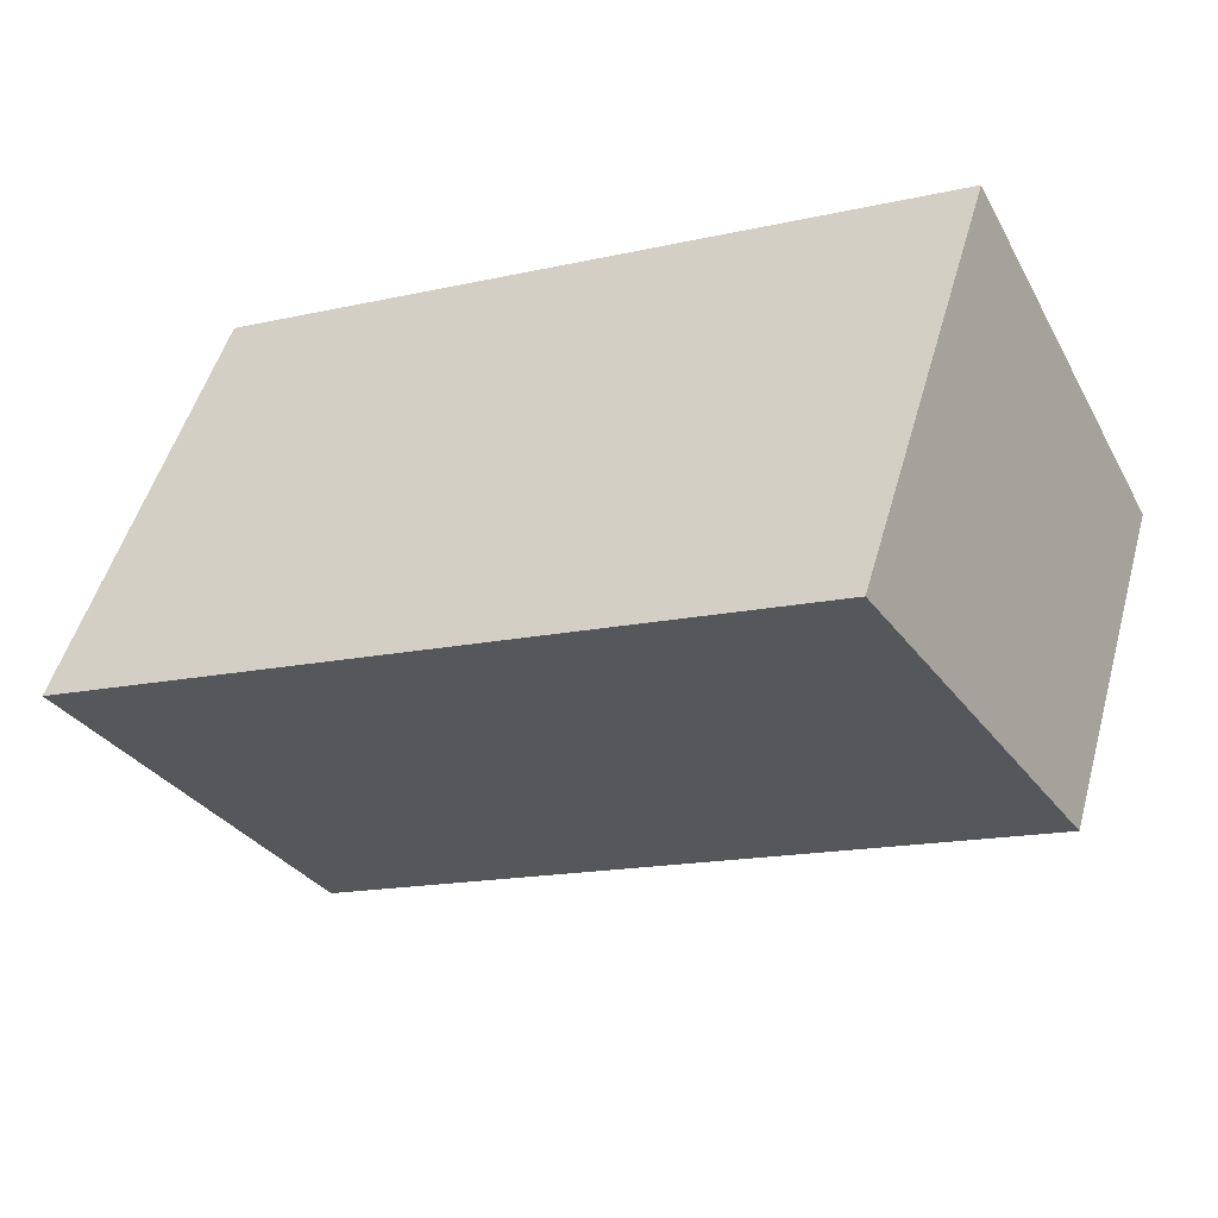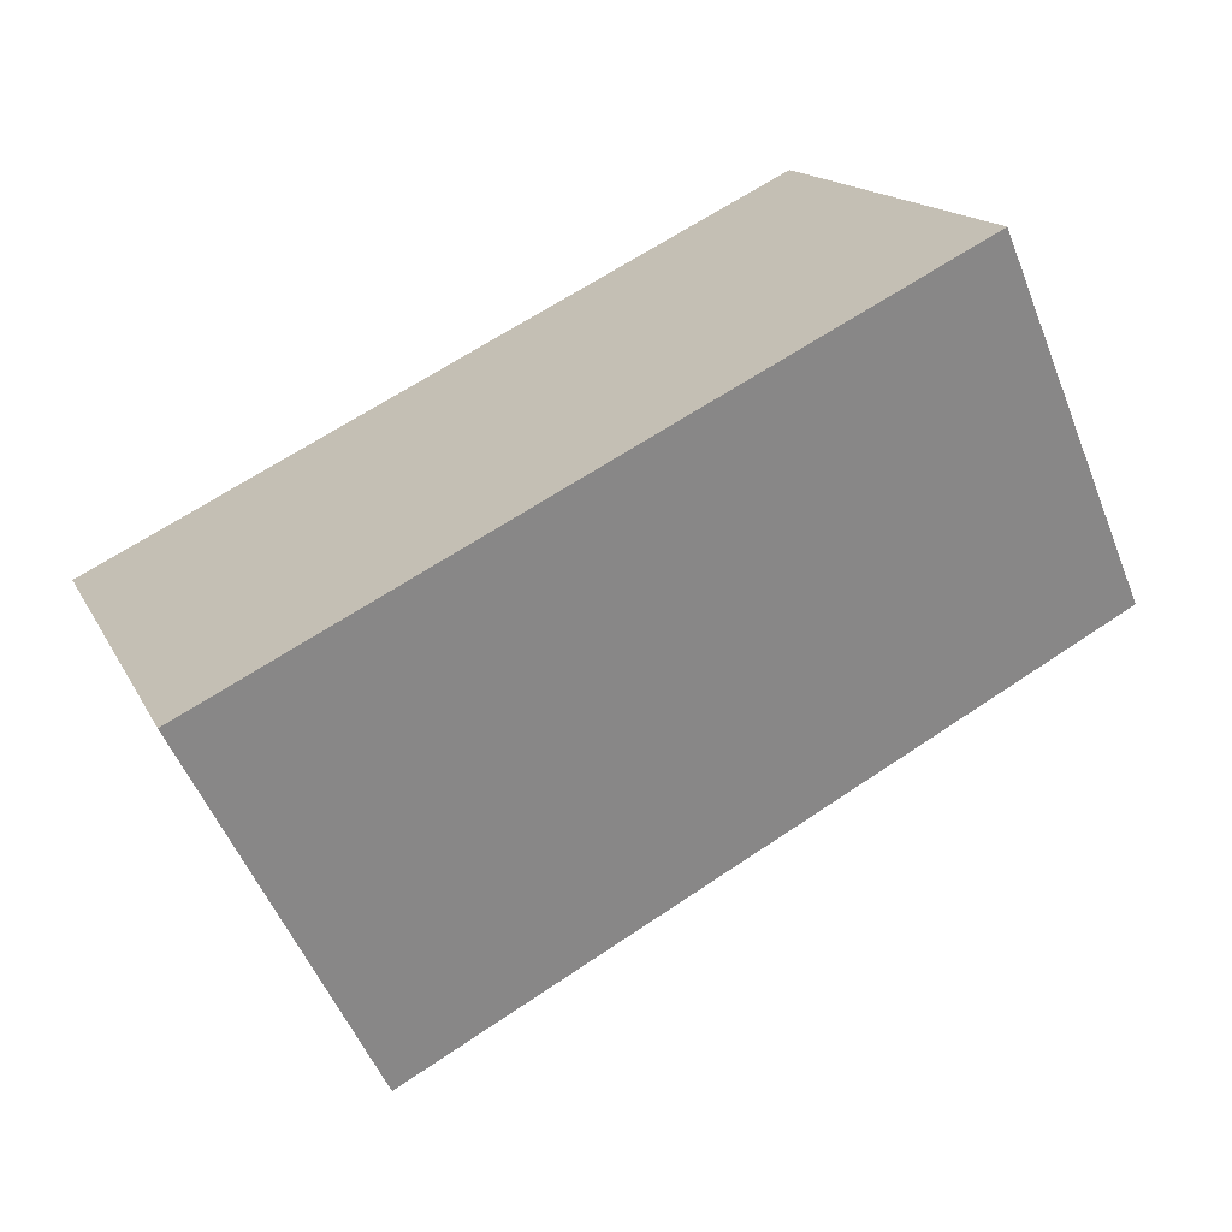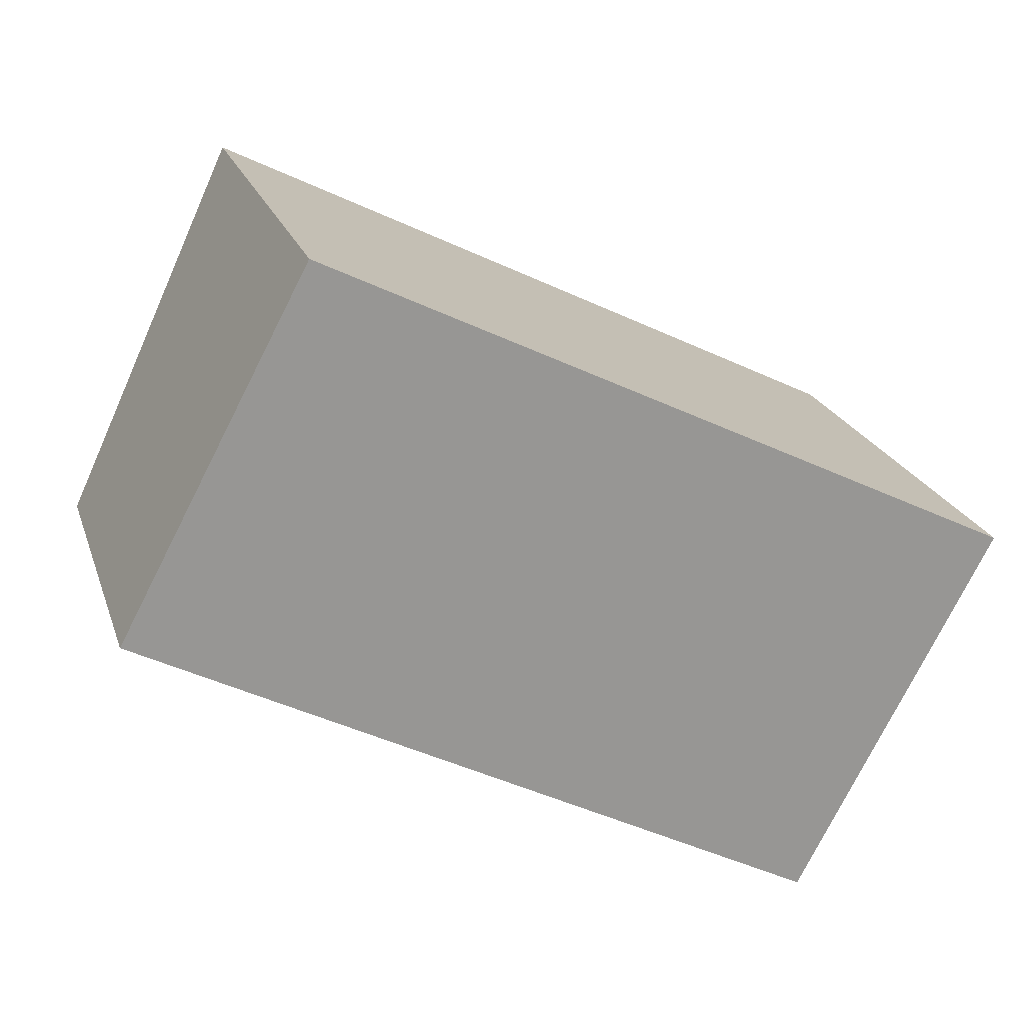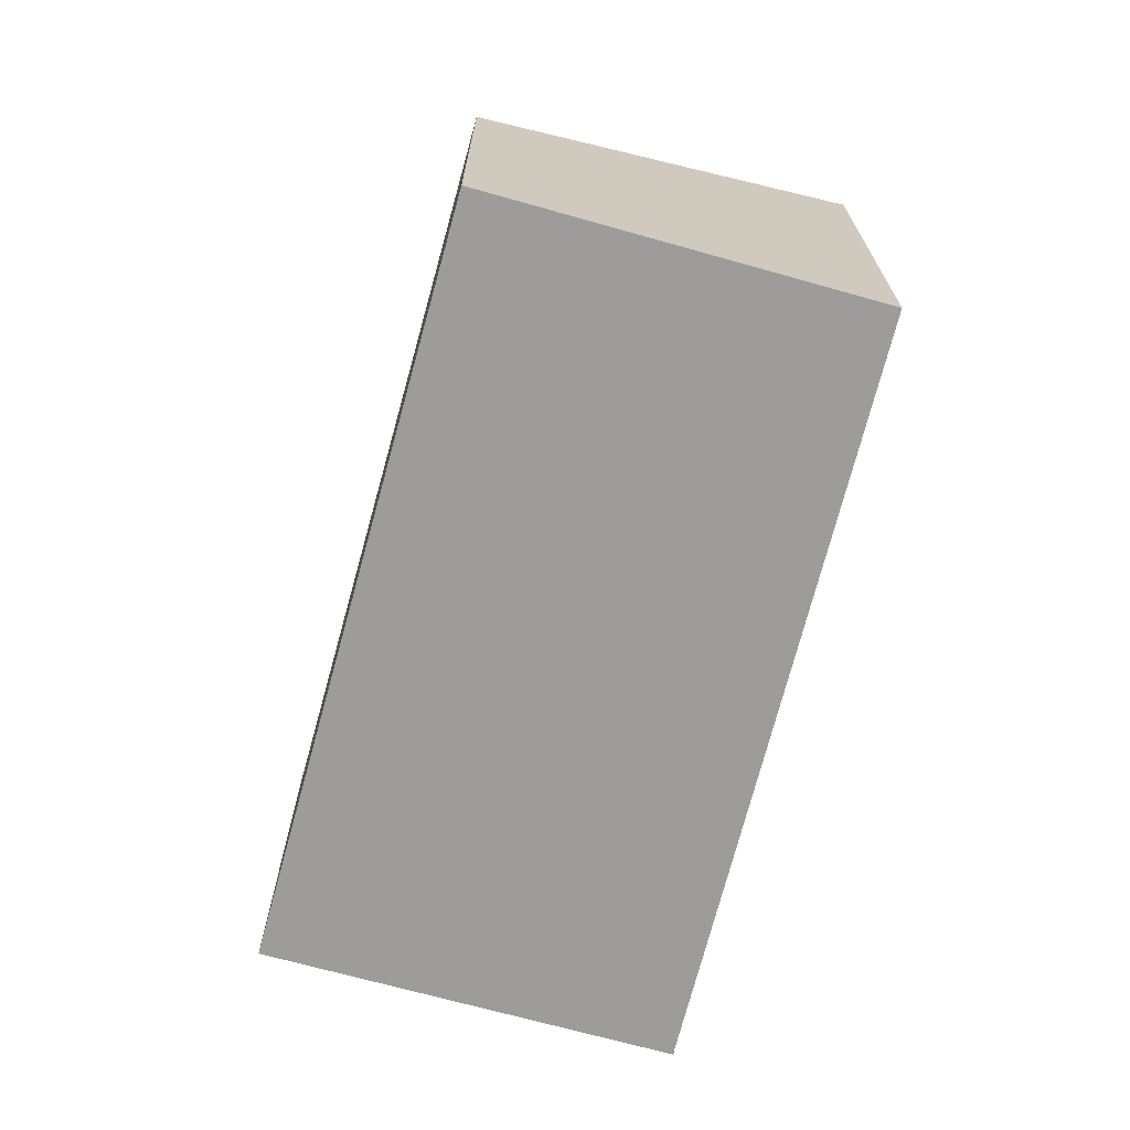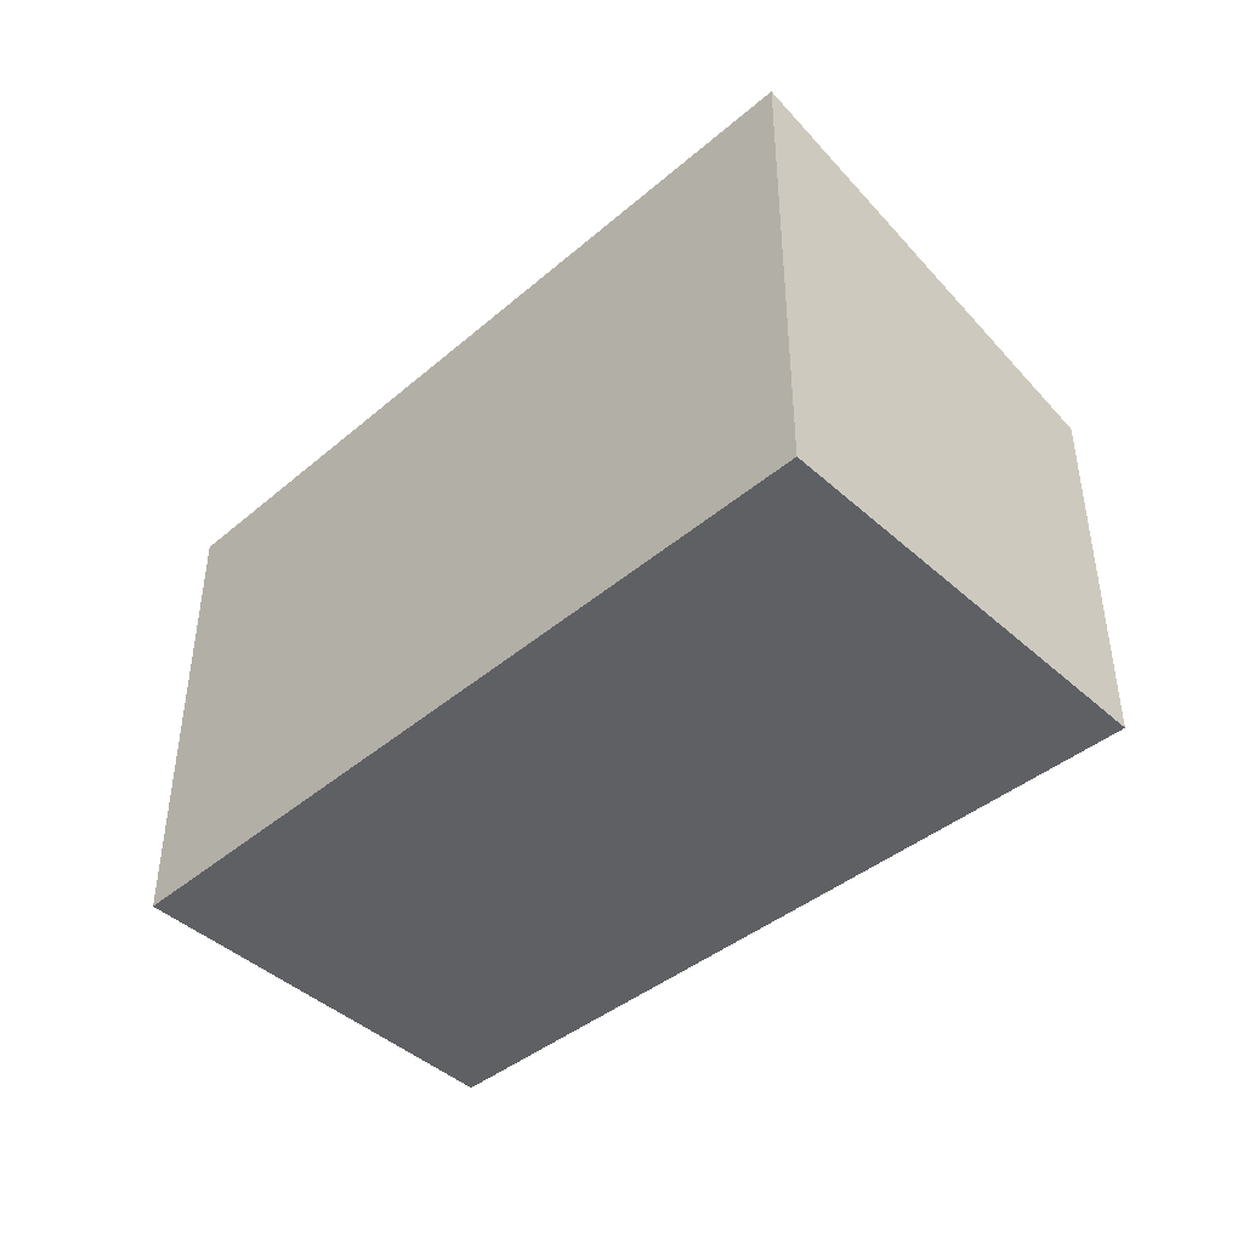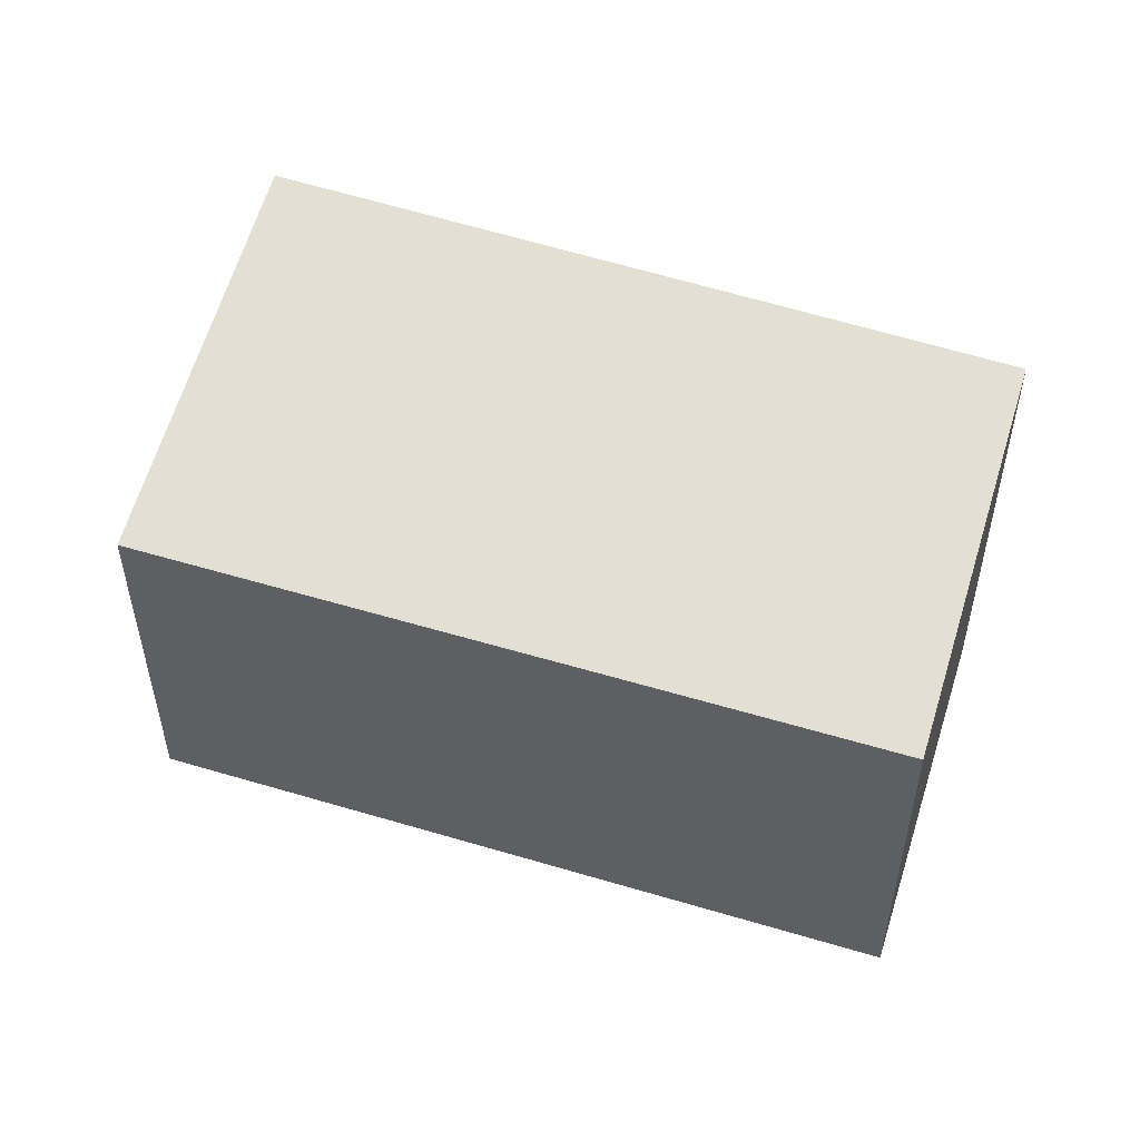
<metadata>
{"format":"obj","ext":"obj","renderer":"f3d","projection":"perspective","resolution":1024,"background":"white","views":[{"elev":50.4,"azim":15.5,"up":"+Y"},{"elev":15.3,"azim":-18.7,"up":"+Y"},{"elev":21.9,"azim":163.7,"up":"+Y"},{"elev":-70.0,"azim":102.4,"up":"+Z"},{"elev":-43.7,"azim":-108.7,"up":"+Z"},{"elev":52.4,"azim":45.8,"up":"+Z"}]}
</metadata>
<code>
v -1138 -1163 2.448
v -1134 -1161 2.402
v -1133 -1163 1.909
v -1137 -1165 1.931
v -1134 -1161 2.402
v -1138 -1163 2.448
v -1138 -1163 4.441e-16
v -1134 -1161 4.441e-16
v -1133 -1163 1.909
v -1134 -1161 2.402
v -1134 -1161 4.441e-16
v -1133 -1163 2.22e-16
v -1137 -1165 1.931
v -1133 -1163 1.909
v -1133 -1163 2.22e-16
v -1137 -1165 0
v -1138 -1163 2.448
v -1137 -1165 1.931
v -1137 -1165 0
v -1138 -1163 4.441e-16
v -1138 -1163 0
v -1134 -1161 0
v -1133 -1163 0
v -1137 -1165 0
f 2 3 4 1
f 6 7 8 5
f 10 11 12 9
f 14 15 16 13
f 18 19 20 17
f 22 23 24 21

</code>
